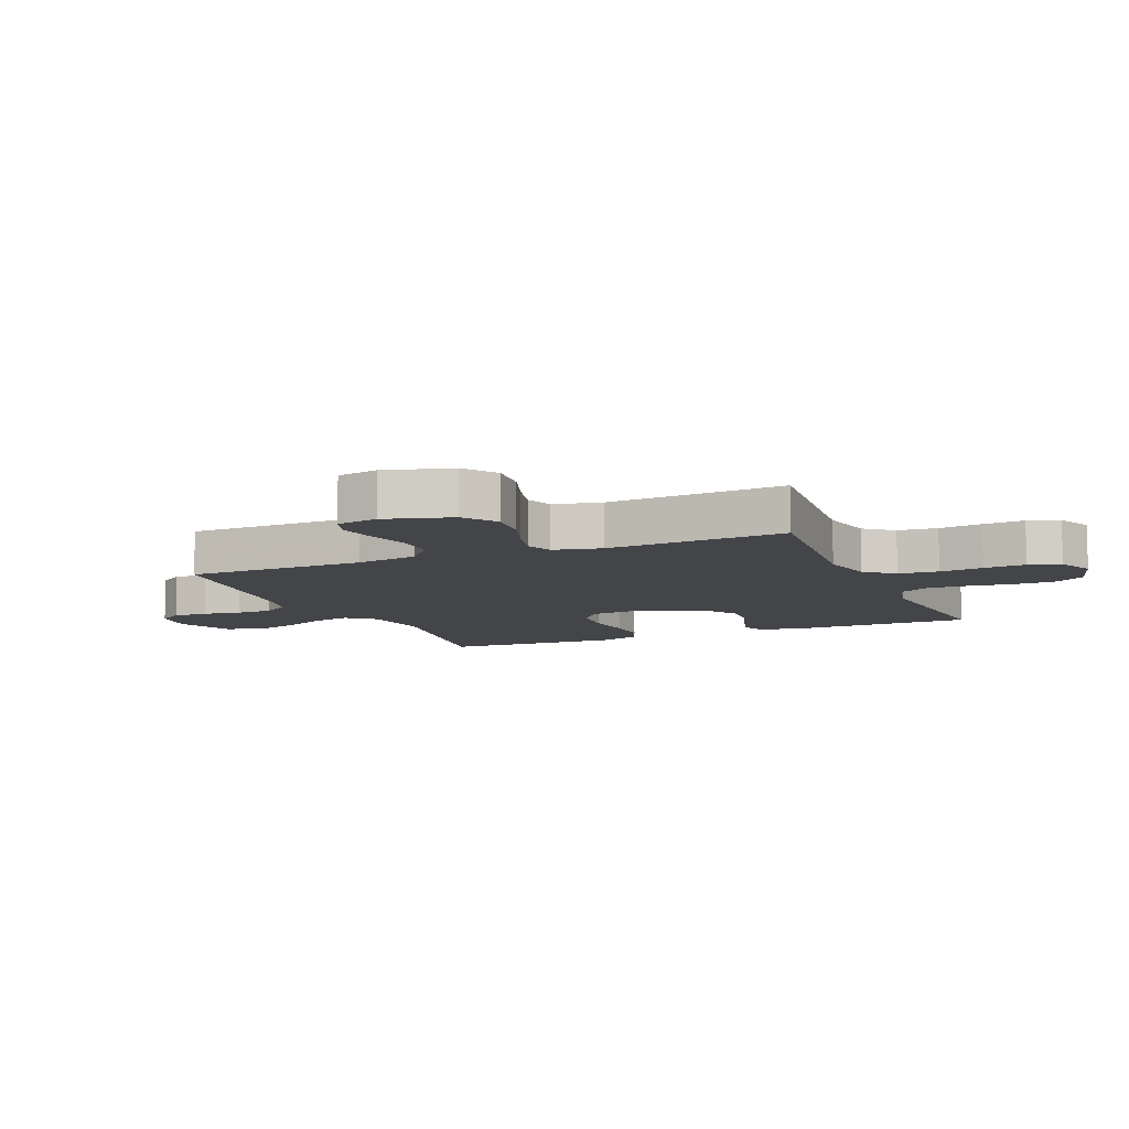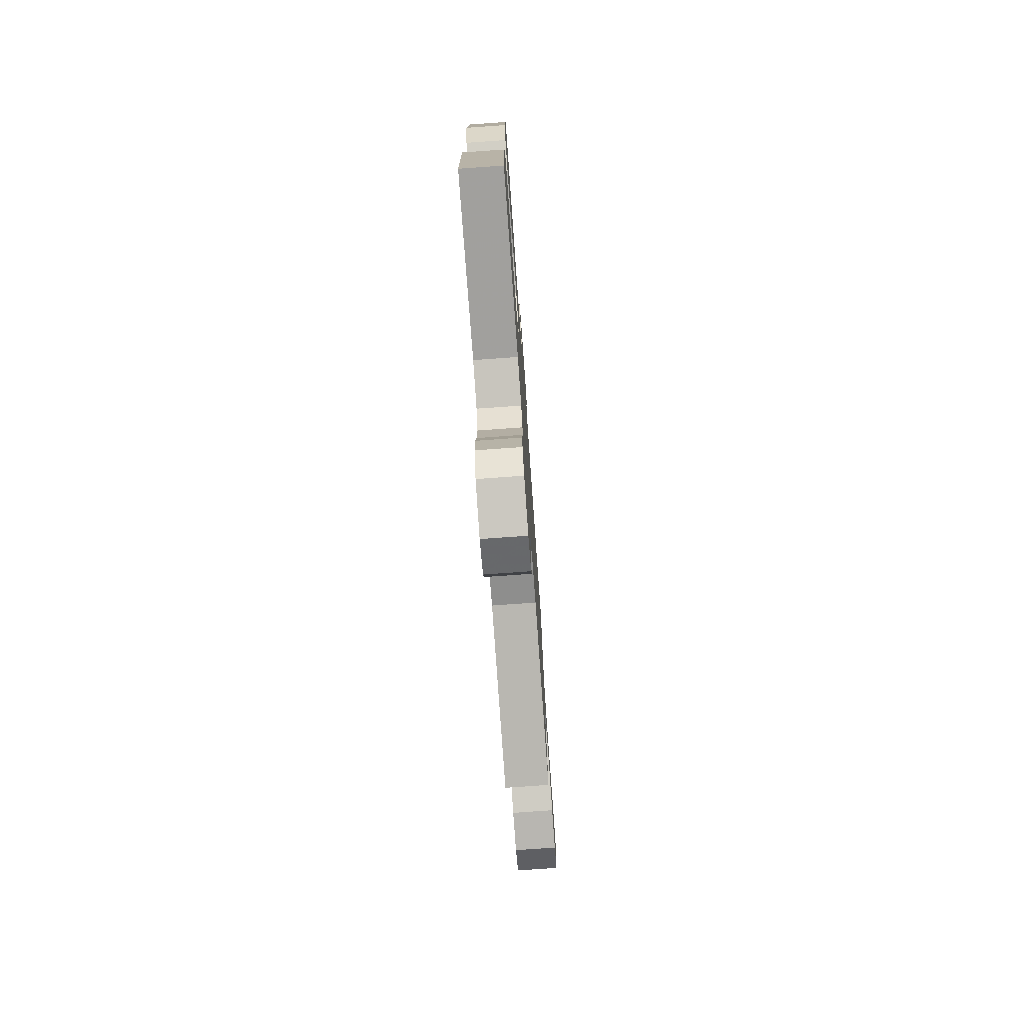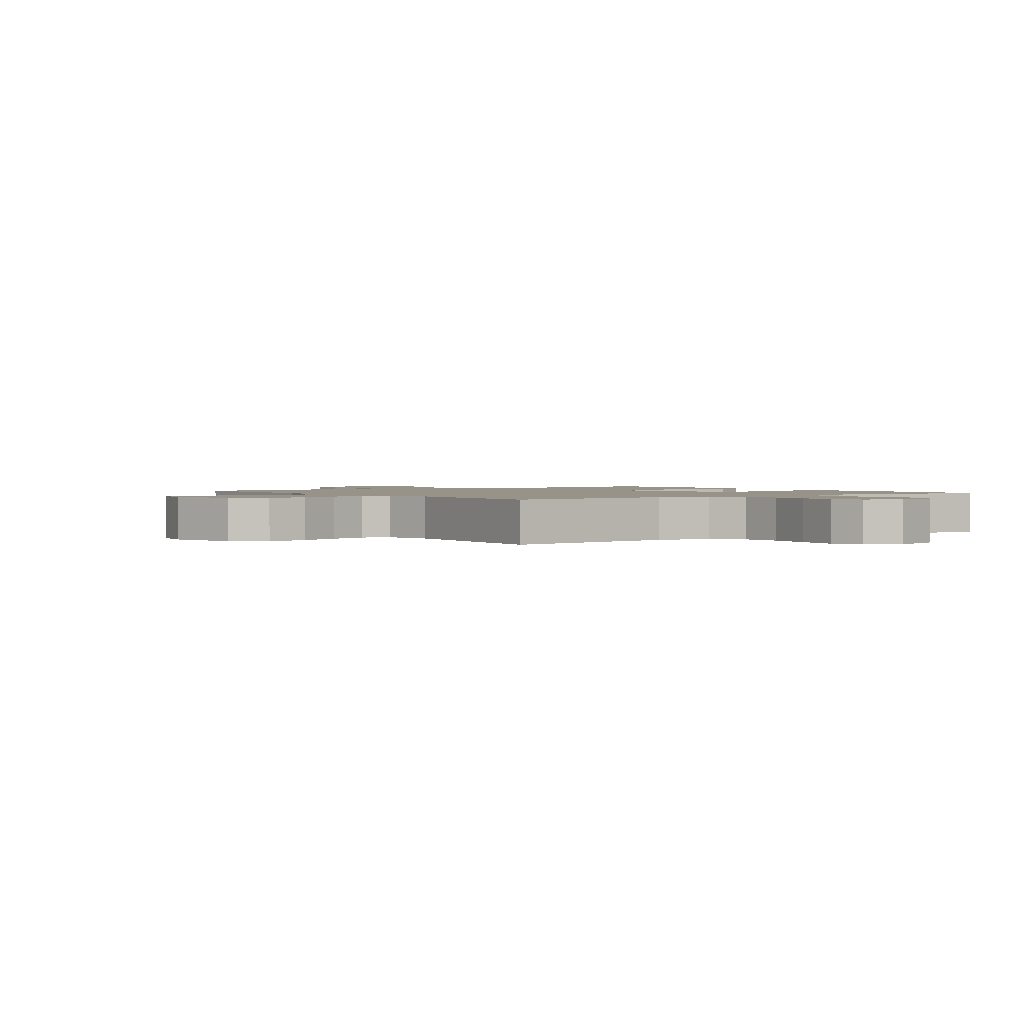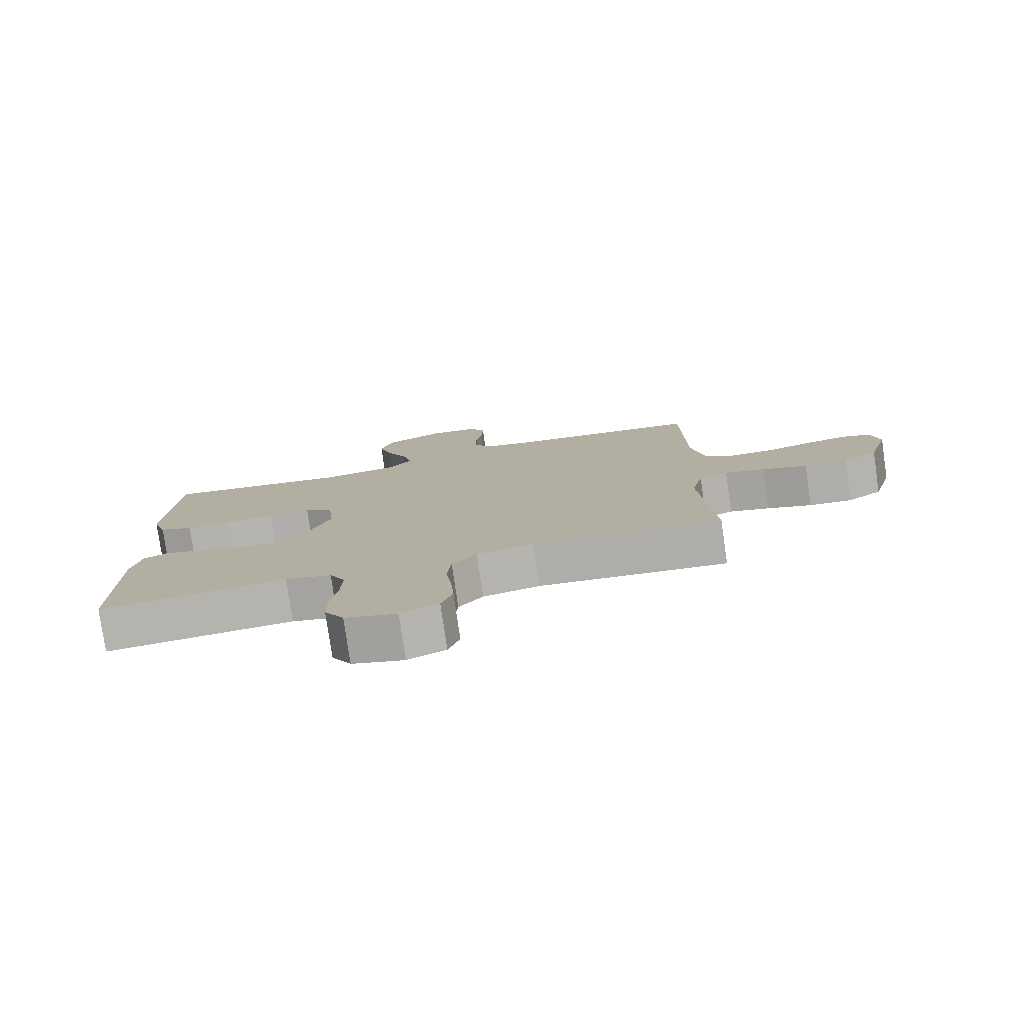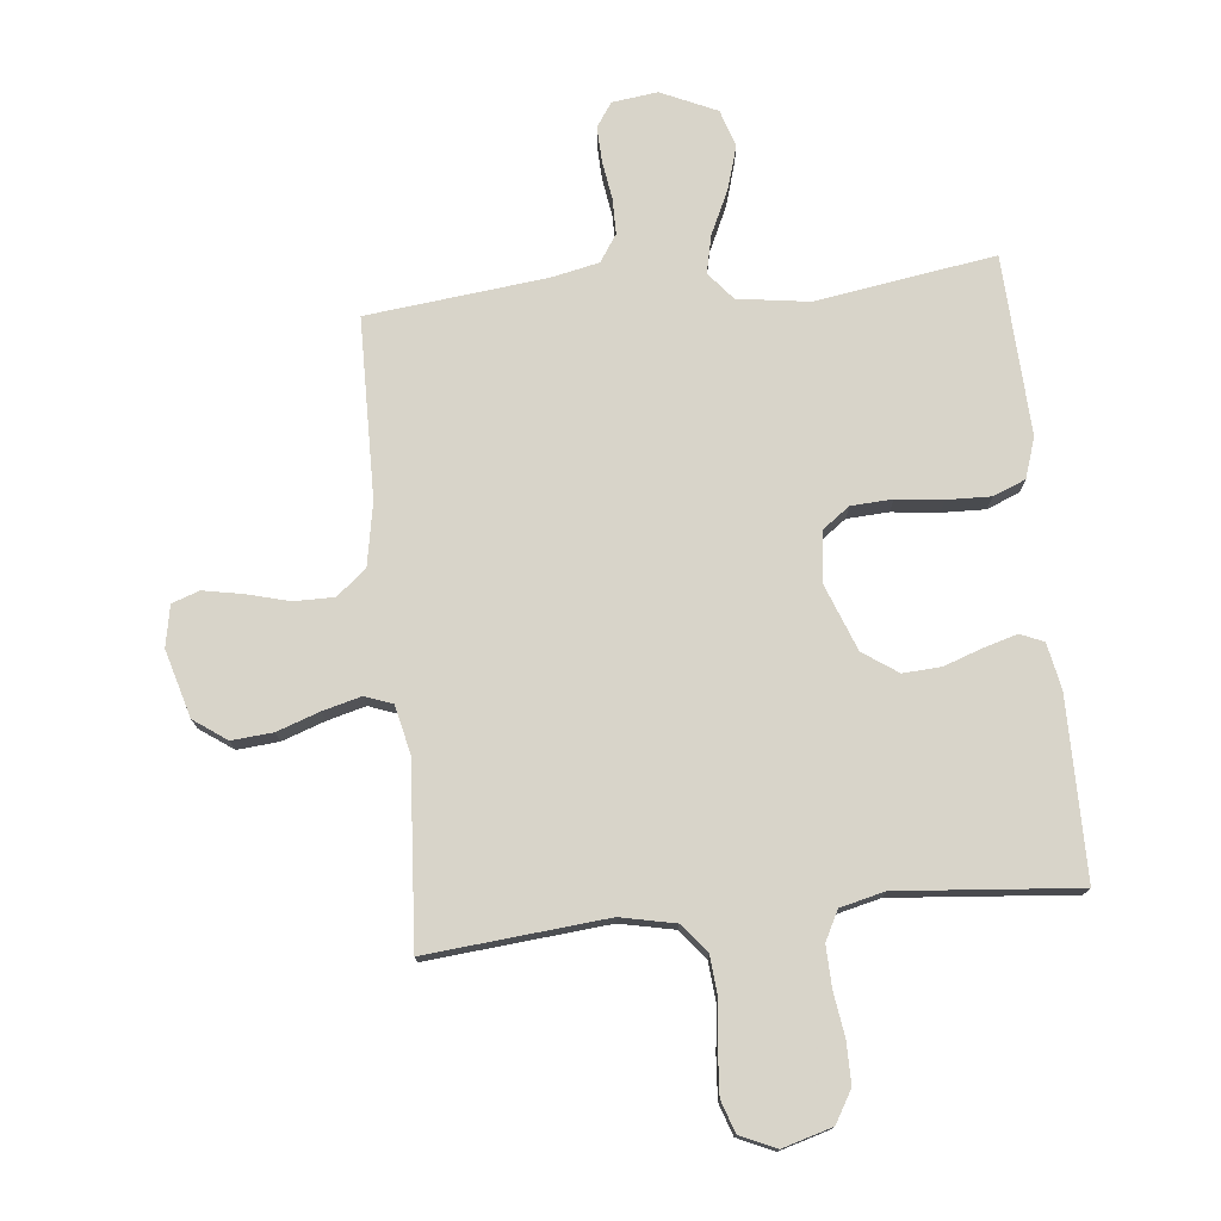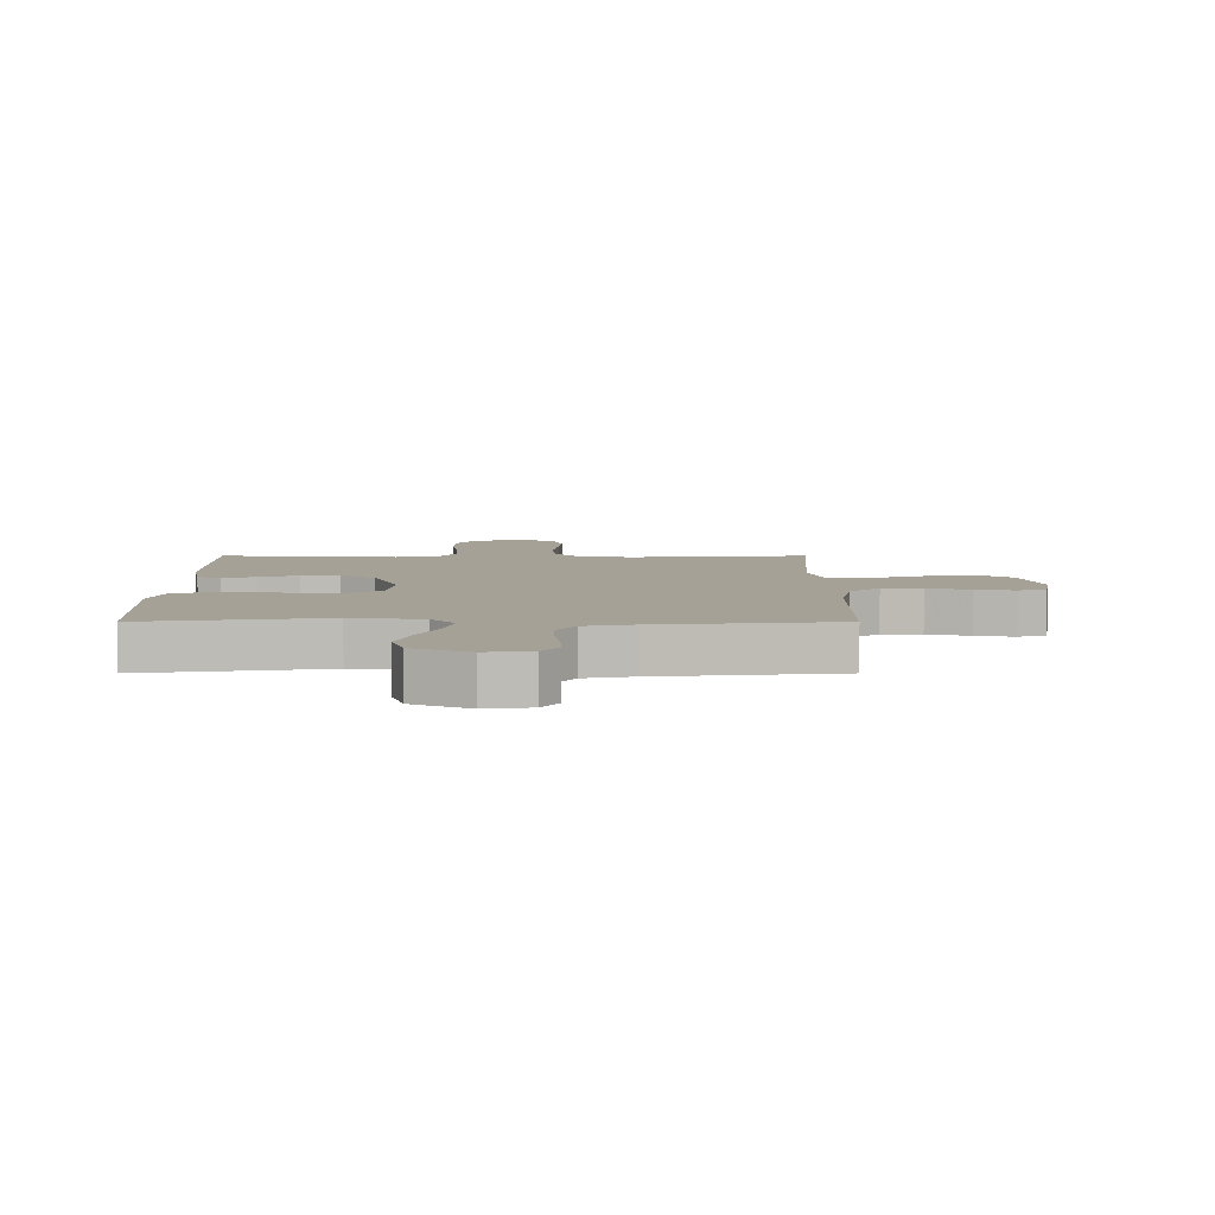
<metadata>
{"format":"obj","ext":"obj","renderer":"f3d","projection":"perspective","resolution":1024,"background":"white","views":[{"elev":-9.1,"azim":113.0,"up":"+Y"},{"elev":-76.6,"azim":-85.9,"up":"+Z"},{"elev":1.5,"azim":144.6,"up":"+Y"},{"elev":-79.0,"azim":8.3,"up":"+Z"},{"elev":75.7,"azim":174.2,"up":"+Y"},{"elev":6.2,"azim":-0.0,"up":"+Y"}]}
</metadata>
<code>
v -0.5 0.07 0.5
v -0.2 0.07 0.453
v -0.081 0.07 0.47
v -0.043 0.07 0.516
v -0.057 0.07 0.579
v -0.091 0.07 0.652
v -0.113 0.07 0.725
v -0.093 0.07 0.787
v 0 0.07 0.829
v 0.076 0.07 0.819
v 0.103 0.07 0.779
v 0.101 0.07 0.721
v 0.091 0.07 0.656
v 0.091 0.07 0.596
v 0.121 0.07 0.551
v 0.2 0.07 0.534
v 0.5 0.07 0.5
v 0.504 0.07 0.2
v 0.523 0.07 0.095
v 0.572 0.07 0.054
v 0.639 0.07 0.054
v 0.711 0.07 0.073
v 0.776 0.07 0.085
v 0.822 0.07 0.069
v 0.835 0.07 0
v 0.803 0.07 -0.112
v 0.748 0.07 -0.151
v 0.679 0.07 -0.145
v 0.608 0.07 -0.12
v 0.544 0.07 -0.103
v 0.498 0.07 -0.12
v 0.48 0.07 -0.2
v 0.5 0.07 -0.5
v 0.2 0.07 -0.472
v 0.109 0.07 -0.491
v 0.07 0.07 -0.539
v 0.064 0.07 -0.606
v 0.073 0.07 -0.679
v 0.078 0.07 -0.749
v 0.06 0.07 -0.802
v 0 0.07 -0.829
v -0.083 0.07 -0.805
v -0.114 0.07 -0.752
v -0.114 0.07 -0.683
v -0.103 0.07 -0.609
v -0.101 0.07 -0.541
v -0.126 0.07 -0.492
v -0.2 0.07 -0.474
v -0.5 0.07 -0.5
v -0.501 0.07 -0.2
v -0.486 0.07 -0.124
v -0.447 0.07 -0.107
v -0.392 0.07 -0.123
v -0.327 0.07 -0.146
v -0.263 0.07 -0.15
v -0.205 0.07 -0.11
v -0.163 0.07 0
v -0.172 0.07 0.084
v -0.218 0.07 0.118
v -0.287 0.07 0.122
v -0.365 0.07 0.113
v -0.438 0.07 0.111
v -0.492 0.07 0.133
v -0.514 0.07 0.2
v -0.5 0 0.5
v -0.2 0 0.453
v -0.081 0 0.47
v -0.043 0 0.516
v -0.057 0 0.579
v -0.091 0 0.652
v -0.113 0 0.725
v -0.093 0 0.787
v 0 0 0.829
v 0.076 0 0.819
v 0.103 0 0.779
v 0.101 0 0.721
v 0.091 0 0.656
v 0.091 0 0.596
v 0.121 0 0.551
v 0.2 0 0.534
v 0.5 0 0.5
v 0.504 0 0.2
v 0.523 0 0.095
v 0.572 0 0.054
v 0.639 0 0.054
v 0.711 0 0.073
v 0.776 0 0.085
v 0.822 0 0.069
v 0.835 0 0
v 0.803 0 -0.112
v 0.748 0 -0.151
v 0.679 0 -0.145
v 0.608 0 -0.12
v 0.544 0 -0.103
v 0.498 0 -0.12
v 0.48 0 -0.2
v 0.5 0 -0.5
v 0.2 0 -0.472
v 0.109 0 -0.491
v 0.07 0 -0.539
v 0.064 0 -0.606
v 0.073 0 -0.679
v 0.078 0 -0.749
v 0.06 0 -0.802
v 0 0 -0.829
v -0.083 0 -0.805
v -0.114 0 -0.752
v -0.114 0 -0.683
v -0.103 0 -0.609
v -0.101 0 -0.541
v -0.126 0 -0.492
v -0.2 0 -0.474
v -0.5 0 -0.5
v -0.501 0 -0.2
v -0.486 0 -0.124
v -0.447 0 -0.107
v -0.392 0 -0.123
v -0.327 0 -0.146
v -0.263 0 -0.15
v -0.205 0 -0.11
v -0.163 0 0
v -0.172 0 0.084
v -0.218 0 0.118
v -0.287 0 0.122
v -0.365 0 0.113
v -0.438 0 0.111
v -0.492 0 0.133
v -0.514 0 0.2
f 64 1 2
f 63 64 2
f 62 63 2
f 61 62 2
f 60 61 2
f 59 60 2 3
f 58 59 3 4
f 57 58 4
f 52 53 54
f 51 52 54
f 50 51 54
f 49 50 54
f 48 49 54
f 47 48 54 55
f 46 47 55 56
f 43 44 45
f 42 43 45
f 41 42 45
f 40 41 45
f 39 40 45
f 38 39 45
f 37 38 45
f 36 37 45 46
f 46 56 57
f 36 46 57
f 35 36 57
f 32 33 34
f 35 57 4
f 34 35 4
f 32 34 4
f 31 32 4
f 27 28 29
f 26 27 29
f 25 26 29
f 24 25 29
f 23 24 29
f 22 23 29
f 21 22 29
f 20 21 29 30
f 16 17 18
f 15 16 18 19
f 11 12 13
f 10 11 13
f 9 10 13
f 8 9 13
f 7 8 13
f 6 7 13
f 5 6 13
f 5 13 14
f 31 4 5
f 30 31 5
f 20 30 5
f 19 20 5
f 5 14 15
f 5 15 19
f 66 65 128
f 66 128 127
f 66 127 126
f 66 126 125
f 66 125 124
f 67 66 124 123
f 68 67 123 122
f 68 122 121
f 118 117 116
f 118 116 115
f 118 115 114
f 118 114 113
f 118 113 112
f 119 118 112 111
f 120 119 111 110
f 109 108 107
f 109 107 106
f 109 106 105
f 109 105 104
f 109 104 103
f 109 103 102
f 109 102 101
f 110 109 101 100
f 121 120 110
f 121 110 100
f 121 100 99
f 98 97 96
f 68 121 99
f 68 99 98
f 68 98 96
f 68 96 95
f 93 92 91
f 93 91 90
f 93 90 89
f 93 89 88
f 93 88 87
f 93 87 86
f 93 86 85
f 94 93 85 84
f 82 81 80
f 83 82 80 79
f 77 76 75
f 77 75 74
f 77 74 73
f 77 73 72
f 77 72 71
f 77 71 70
f 77 70 69
f 78 77 69
f 69 68 95
f 69 95 94
f 69 94 84
f 69 84 83
f 79 78 69
f 83 79 69
f 1 65 66 2
f 2 66 67 3
f 3 67 68 4
f 4 68 69 5
f 5 69 70 6
f 6 70 71 7
f 7 71 72 8
f 8 72 73 9
f 9 73 74 10
f 10 74 75 11
f 11 75 76 12
f 12 76 77 13
f 13 77 78 14
f 14 78 79 15
f 15 79 80 16
f 16 80 81 17
f 17 81 82 18
f 18 82 83 19
f 19 83 84 20
f 20 84 85 21
f 21 85 86 22
f 22 86 87 23
f 23 87 88 24
f 24 88 89 25
f 25 89 90 26
f 26 90 91 27
f 27 91 92 28
f 28 92 93 29
f 29 93 94 30
f 30 94 95 31
f 31 95 96 32
f 32 96 97 33
f 33 97 98 34
f 34 98 99 35
f 35 99 100 36
f 36 100 101 37
f 37 101 102 38
f 38 102 103 39
f 39 103 104 40
f 40 104 105 41
f 41 105 106 42
f 42 106 107 43
f 43 107 108 44
f 44 108 109 45
f 45 109 110 46
f 46 110 111 47
f 47 111 112 48
f 48 112 113 49
f 49 113 114 50
f 50 114 115 51
f 51 115 116 52
f 52 116 117 53
f 53 117 118 54
f 54 118 119 55
f 55 119 120 56
f 56 120 121 57
f 57 121 122 58
f 58 122 123 59
f 59 123 124 60
f 60 124 125 61
f 61 125 126 62
f 62 126 127 63
f 63 127 128 64
f 64 128 65 1

</code>
